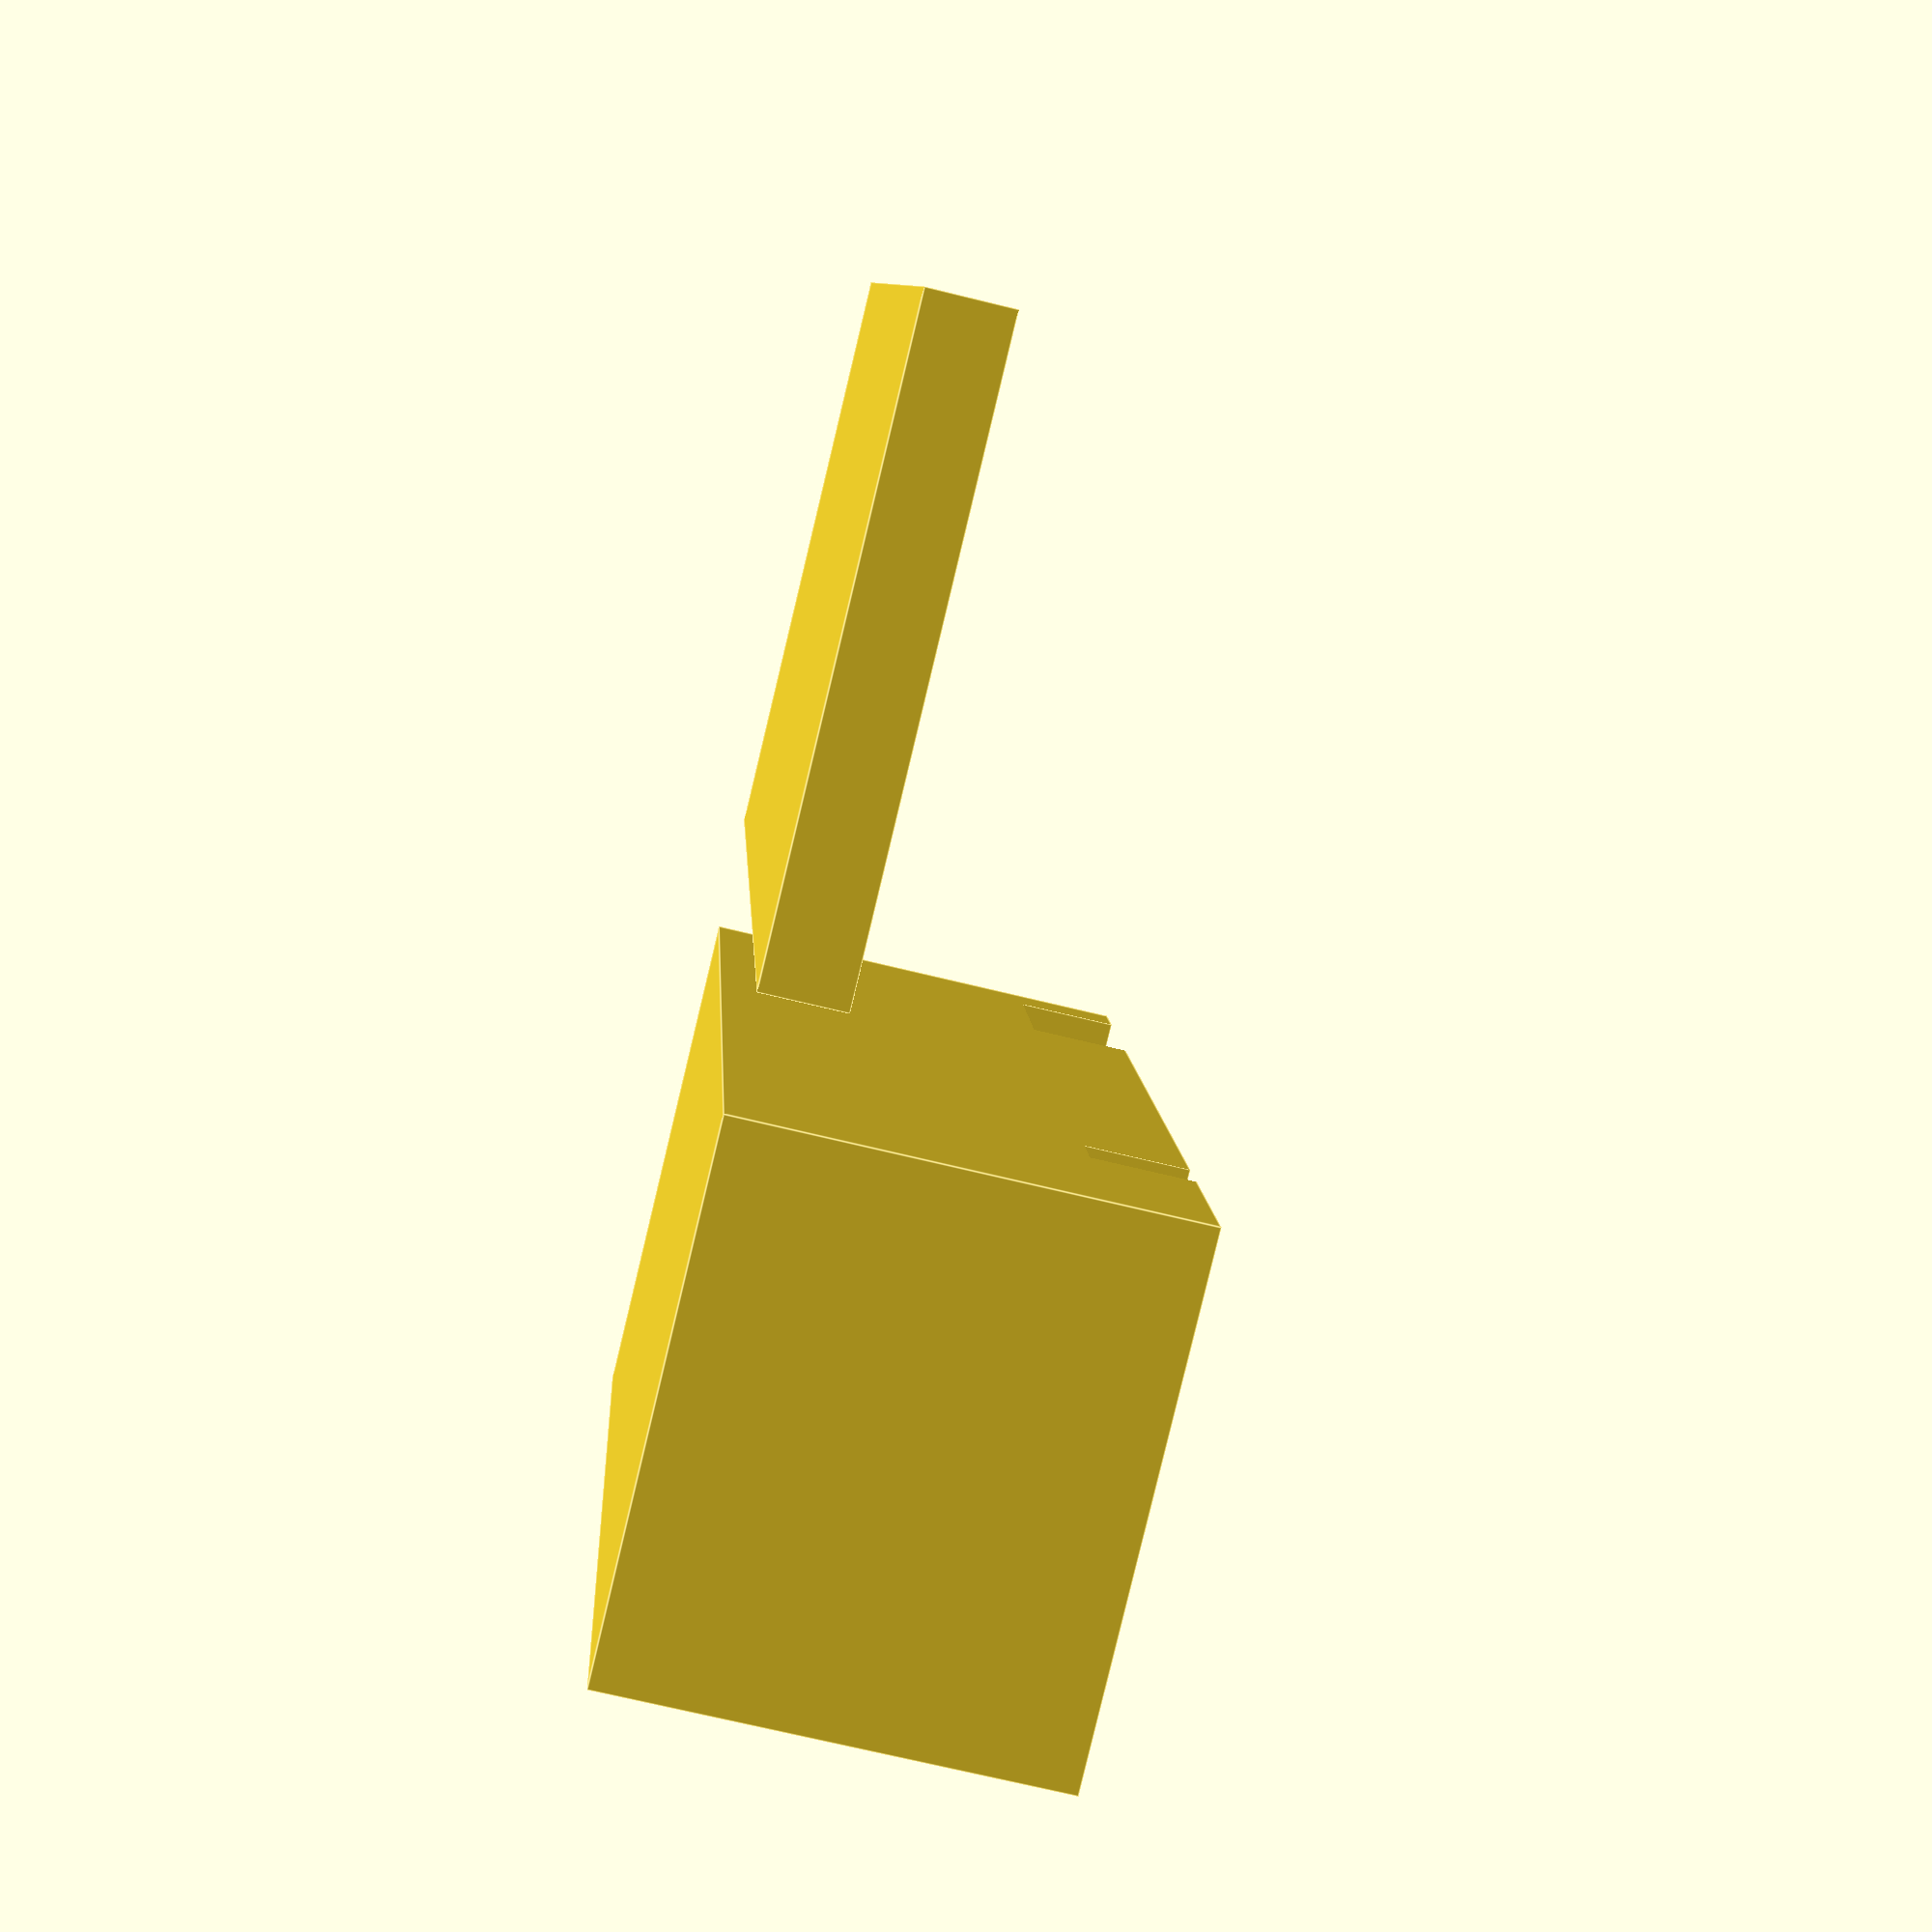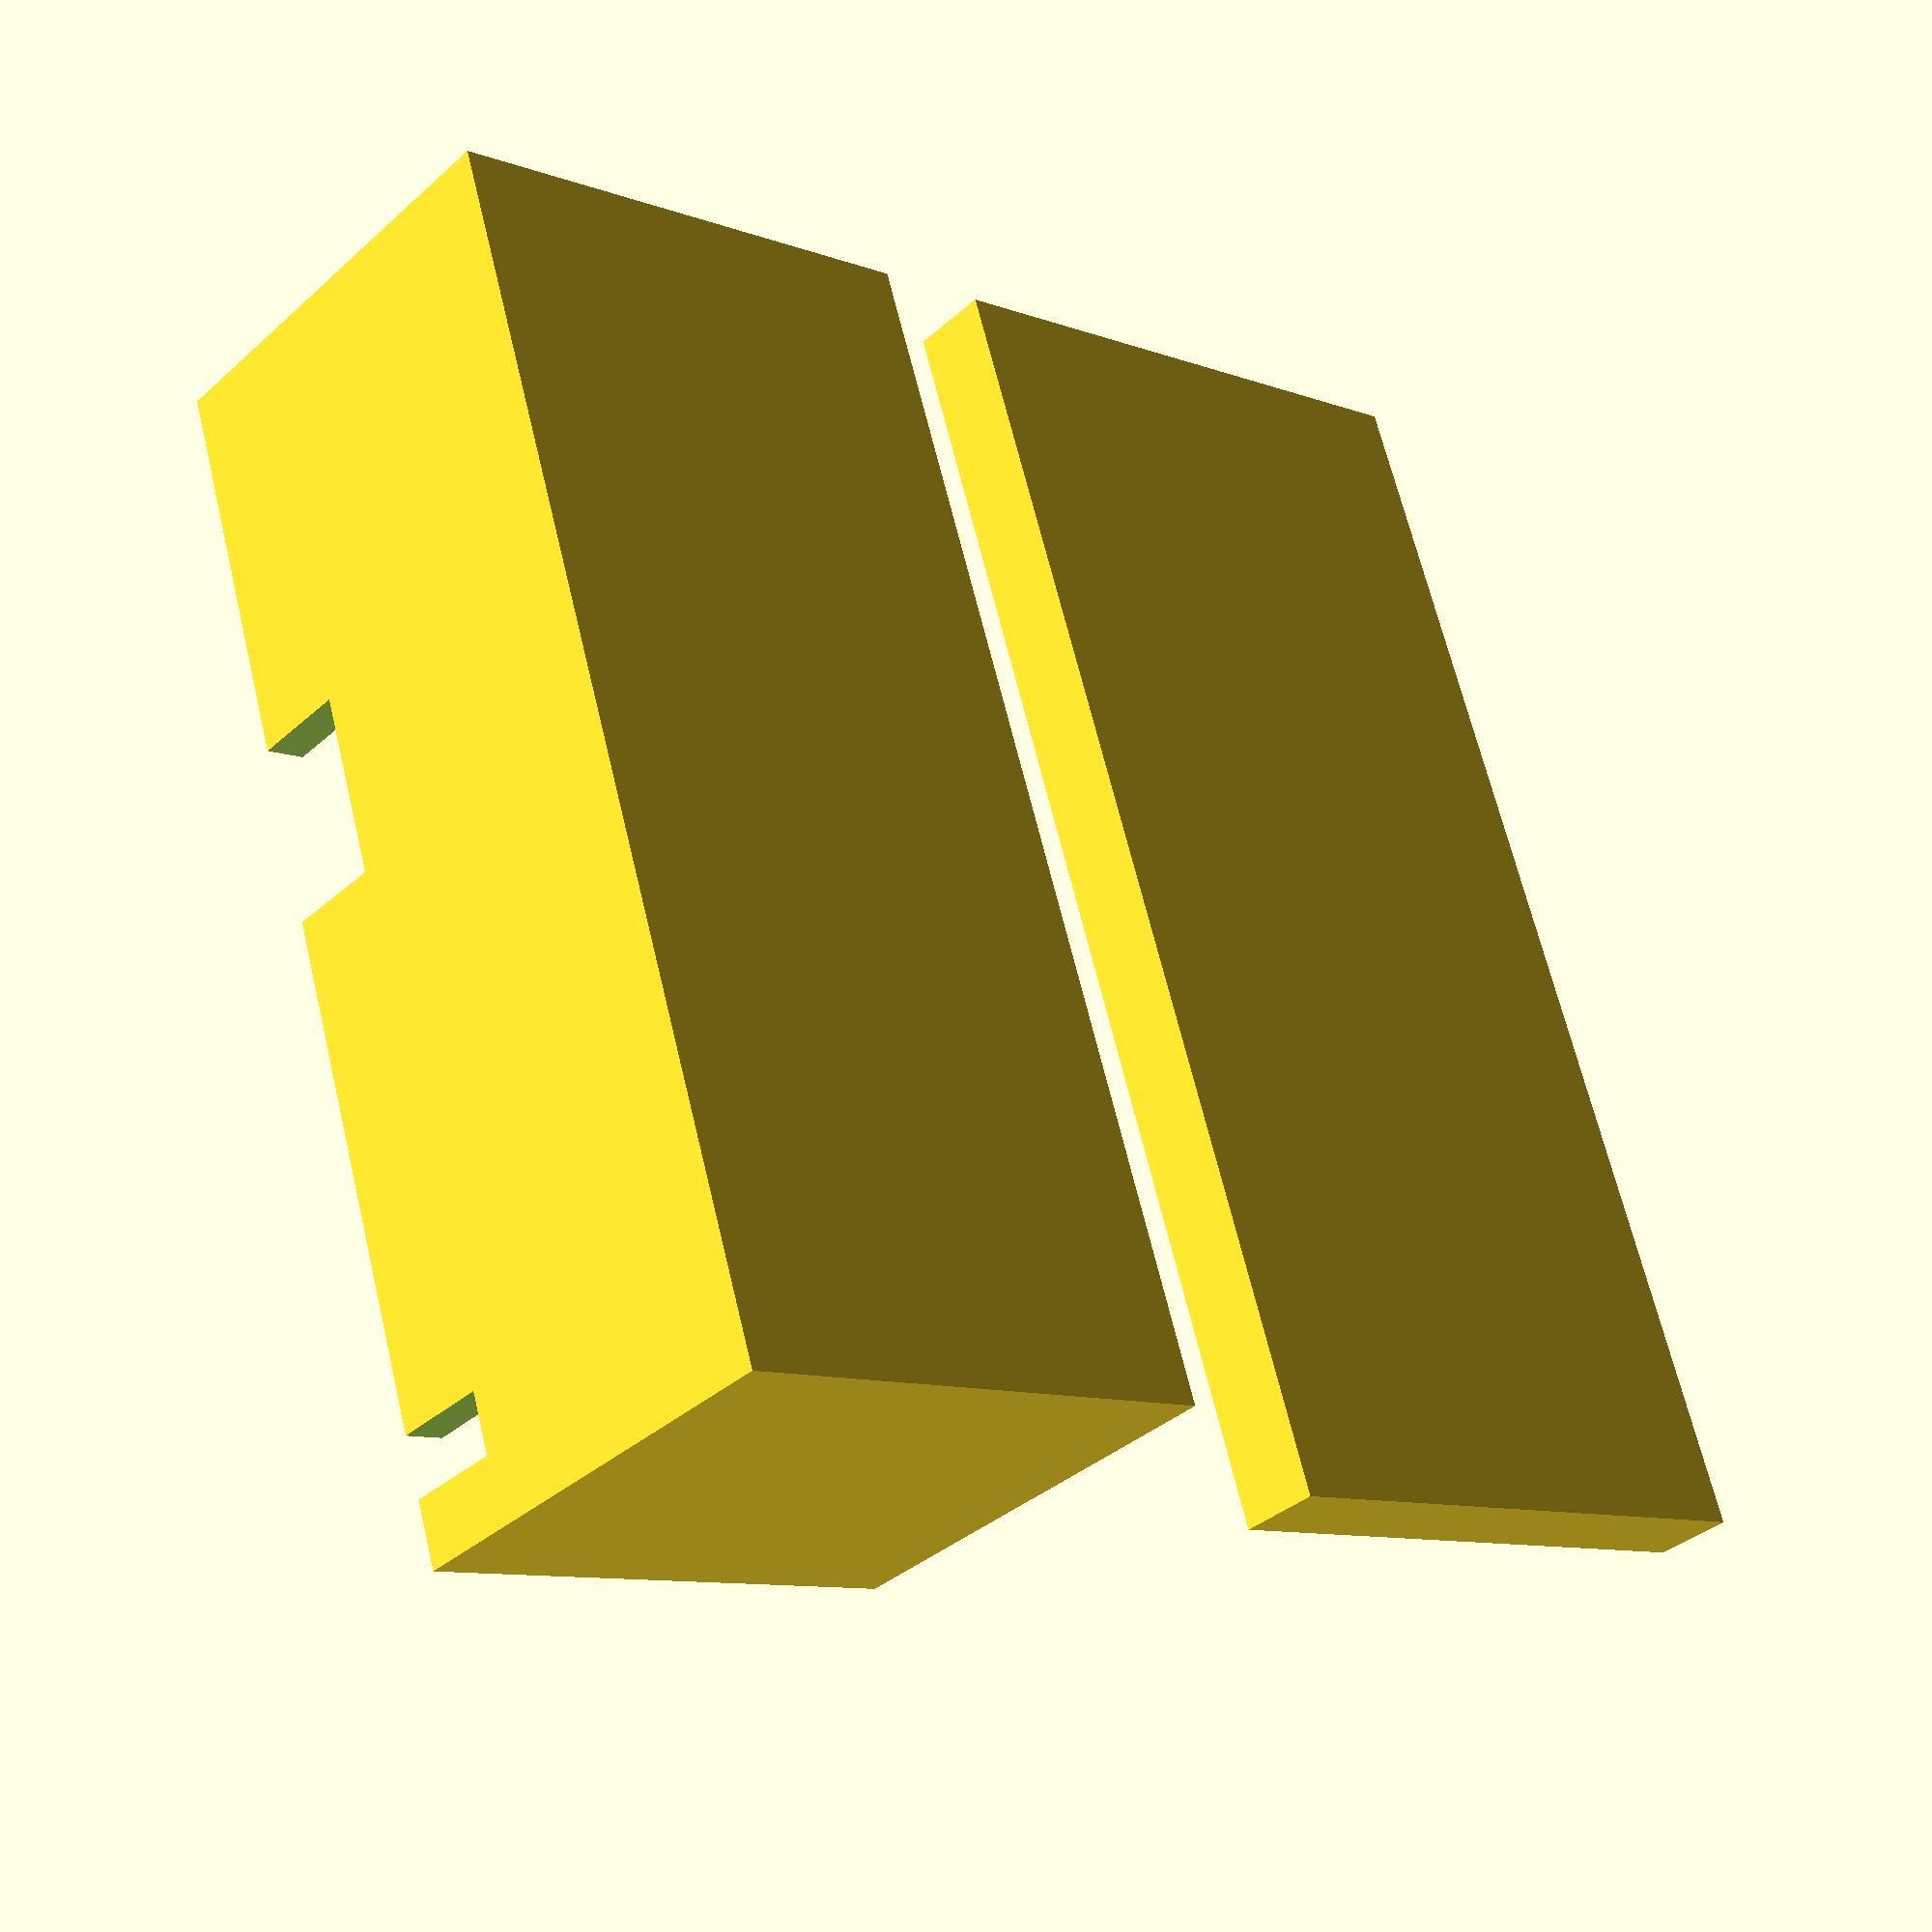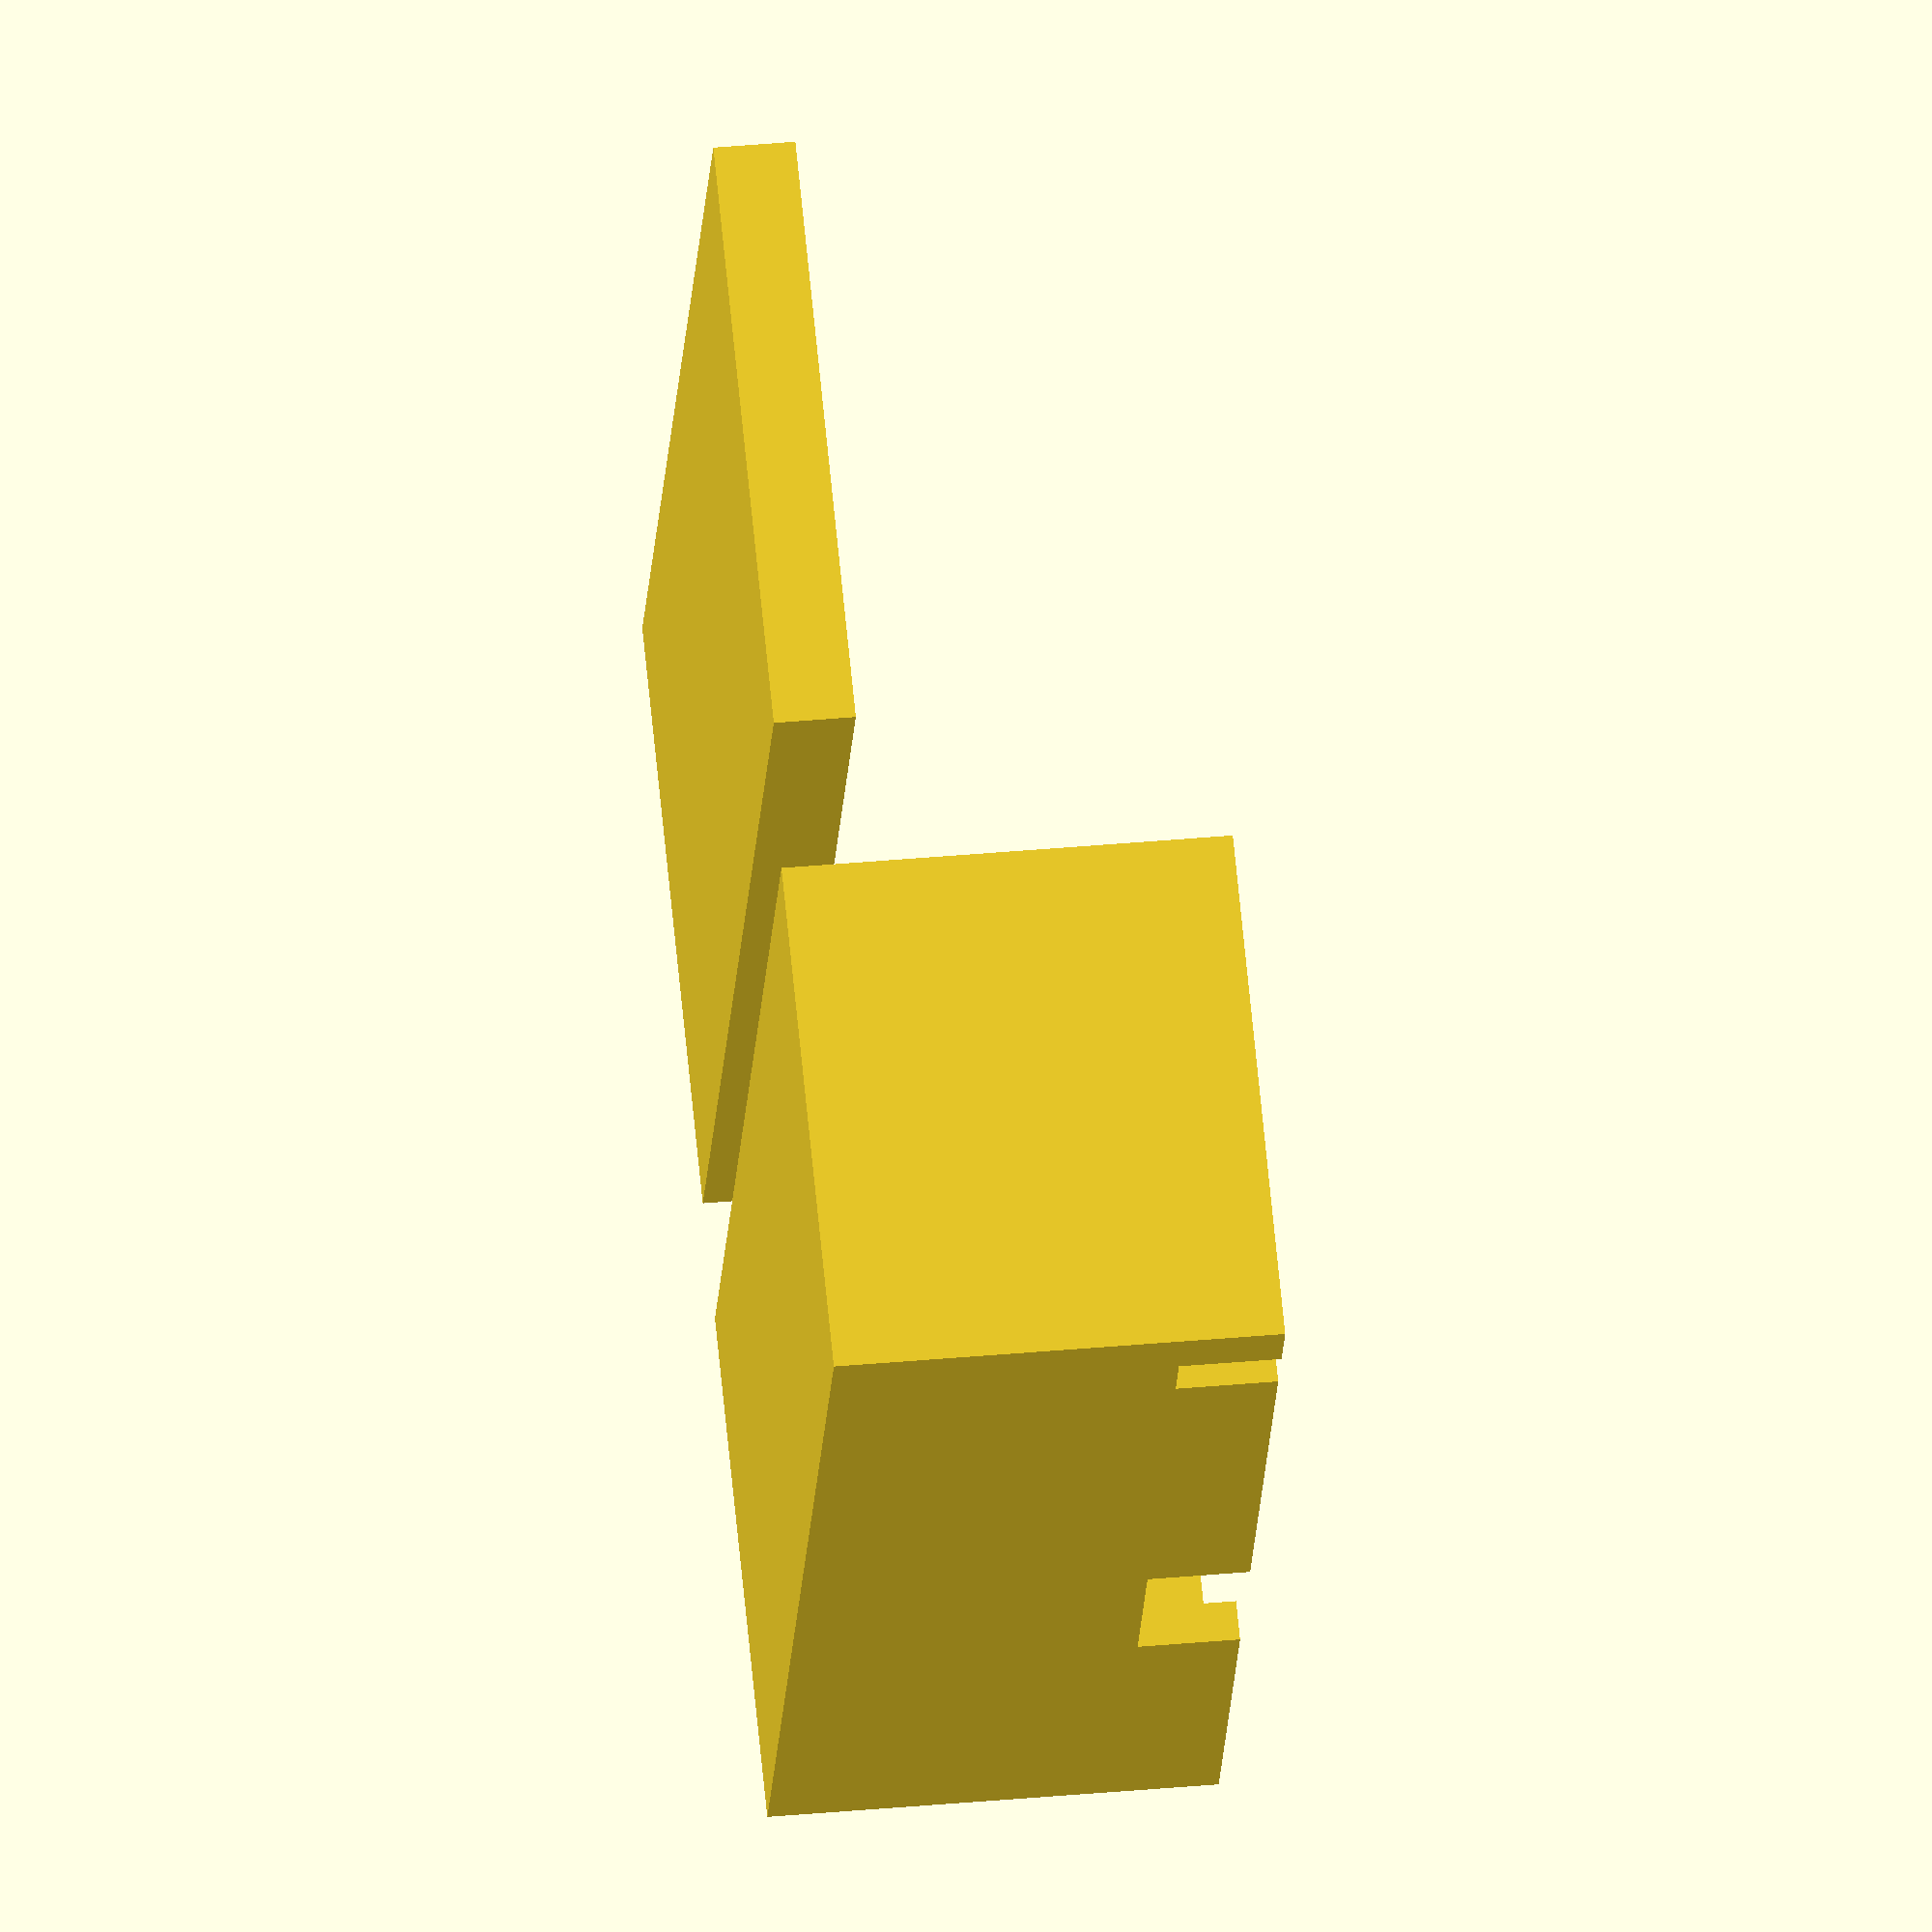
<openscad>
relayBoardWidth=22;
relayBoardHeight=56;
wallThickness=2;

portSize=6;
relayOut=[2.65, 37.195];
relayIn=[2.65, 2.82];
neut=[14.95, 53.32];

coilHigh=[18.98, 1.6];
coilLow=[18.98, 18.54];

cableM = 3;

function pcbToCaseX(pcb) = pcb;
function pcbToCaseY(pcb) = relayBoardHeight - pcb;

containerHeight=20;

difference() {
    translate([-wallThickness, -wallThickness, -wallThickness]) {
        cube([2 * wallThickness + relayBoardWidth, 2 * wallThickness + relayBoardHeight, wallThickness + containerHeight]);
    }
    cube([relayBoardWidth, relayBoardHeight, containerHeight + 0.01]);

    translate([-wallThickness - 0.01,0, containerHeight - cableM - wallThickness]) {
        translate([0, pcbToCaseY(relayOut[1]) - cableM / 2, 0]) {
            cube([wallThickness + 0.02, cableM * 3, cableM + wallThickness + 0.01]);
        }

        translate([0, pcbToCaseY(relayIn[1]) - cableM / 2, 0]) {
            cube([wallThickness + 0.02, cableM, cableM + wallThickness + 0.01]);
        }
    }

    translate([relayBoardWidth - 0.01,0, containerHeight - cableM - wallThickness]) {
        translate([0, pcbToCaseY(neut[1]) - cableM / 2, 0]) {
            cube([wallThickness + 0.02, cableM * 3, cableM + wallThickness + 0.01]);
        }
        translate([0, (pcbToCaseY(coilHigh[1]) + pcbToCaseY(coilLow[1])) / 2 - cableM / 2, 0]) {
            cube([wallThickness + 0.02, cableM, cableM + wallThickness + 0.01]);
        }
    }
}

translate([relayBoardWidth + 10, 0, 0]) {
    difference() {
        translate([-wallThickness, -wallThickness, -wallThickness]) {
            cube([4 * wallThickness + relayBoardWidth, 4 * wallThickness + relayBoardHeight, 2 * wallThickness]);
        }
        translate([-0.1, -0.1,0]) {
            cube([2 * wallThickness + relayBoardWidth + 0.2, 2 * wallThickness + relayBoardHeight + 0.2, wallThickness + 0.01]);
        }
    }
}


</openscad>
<views>
elev=69.3 azim=192.9 roll=256.1 proj=p view=edges
elev=36.0 azim=197.9 roll=139.2 proj=p view=wireframe
elev=140.0 azim=151.2 roll=276.4 proj=o view=wireframe
</views>
